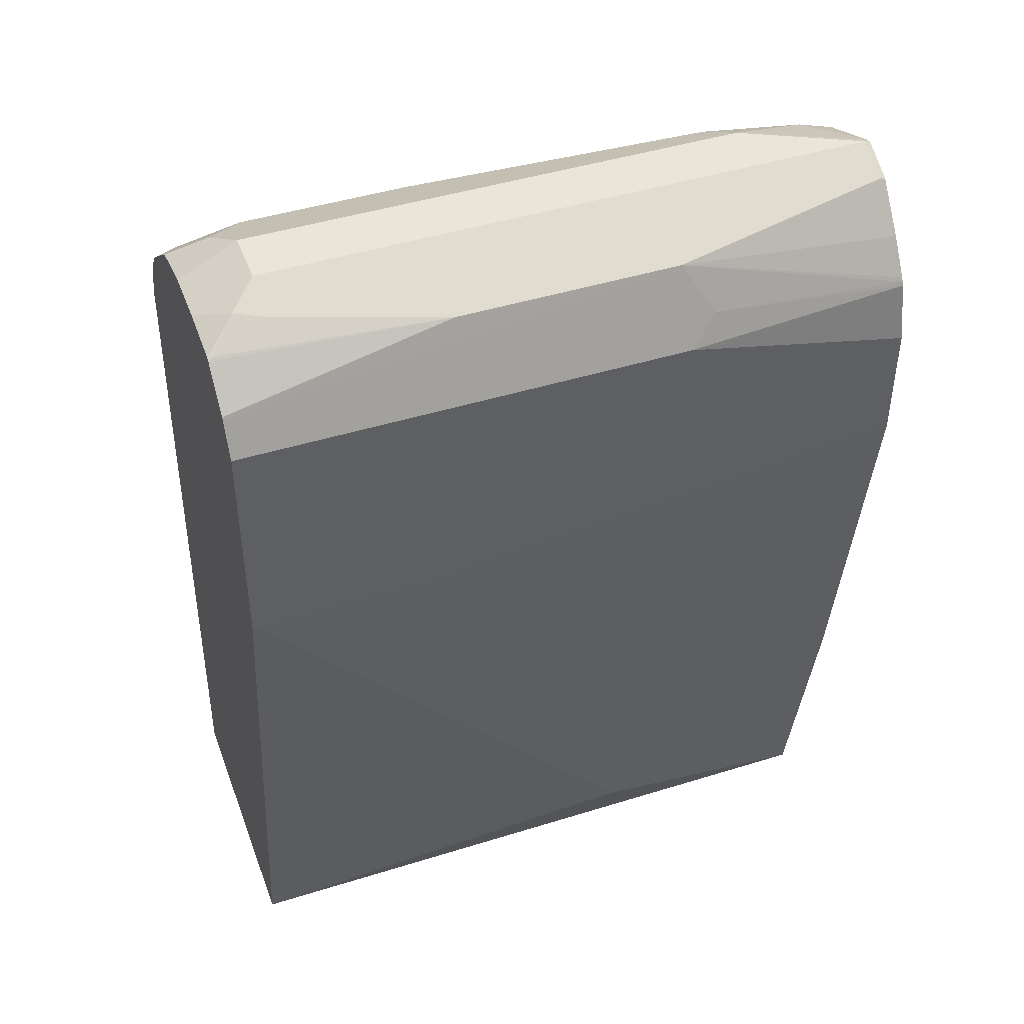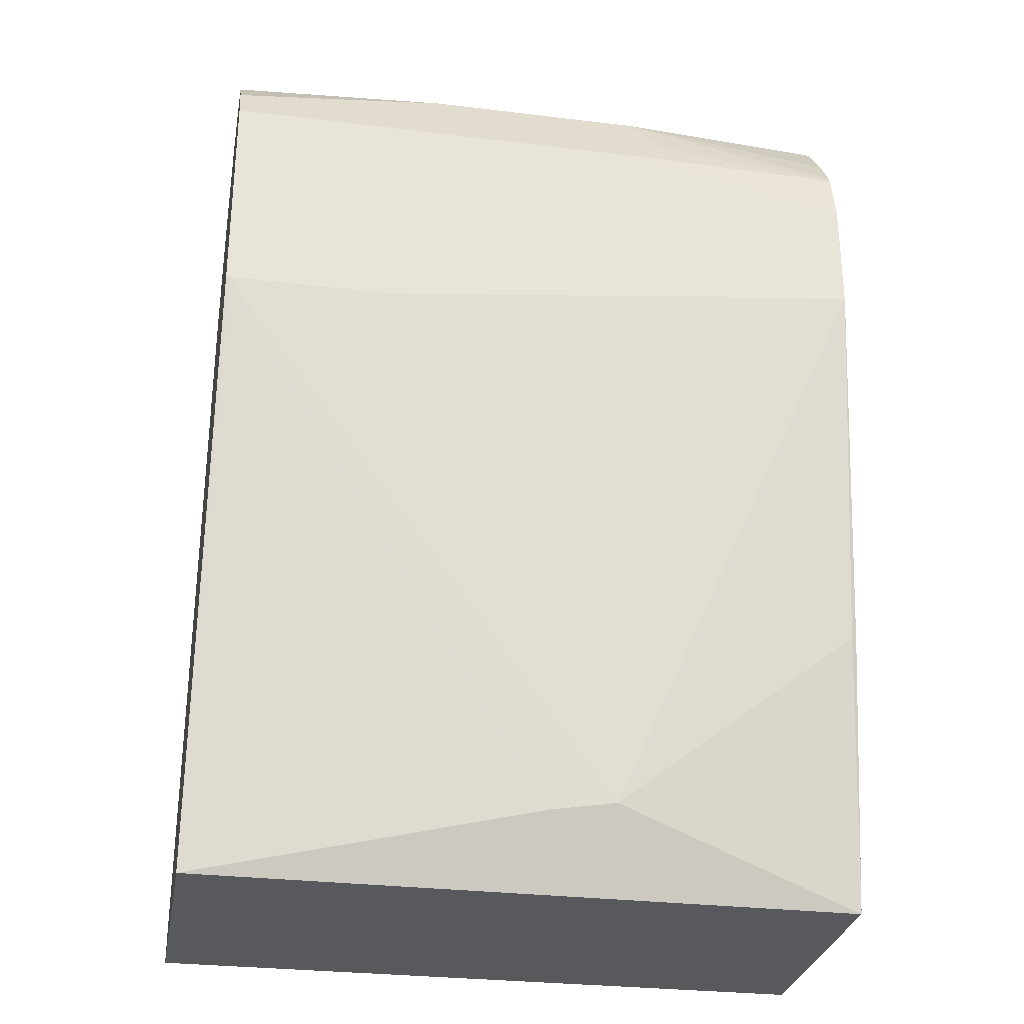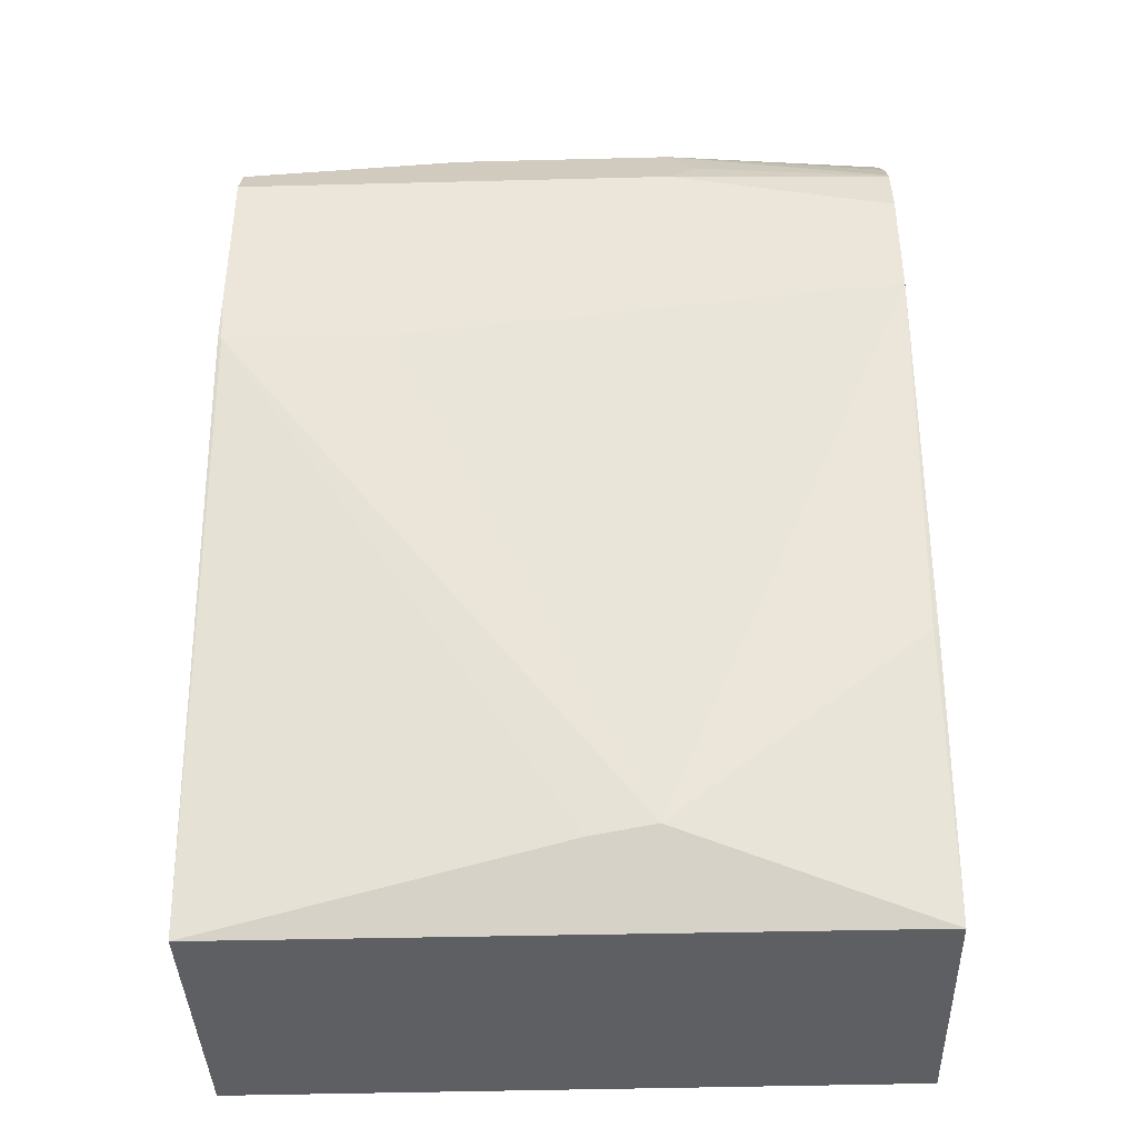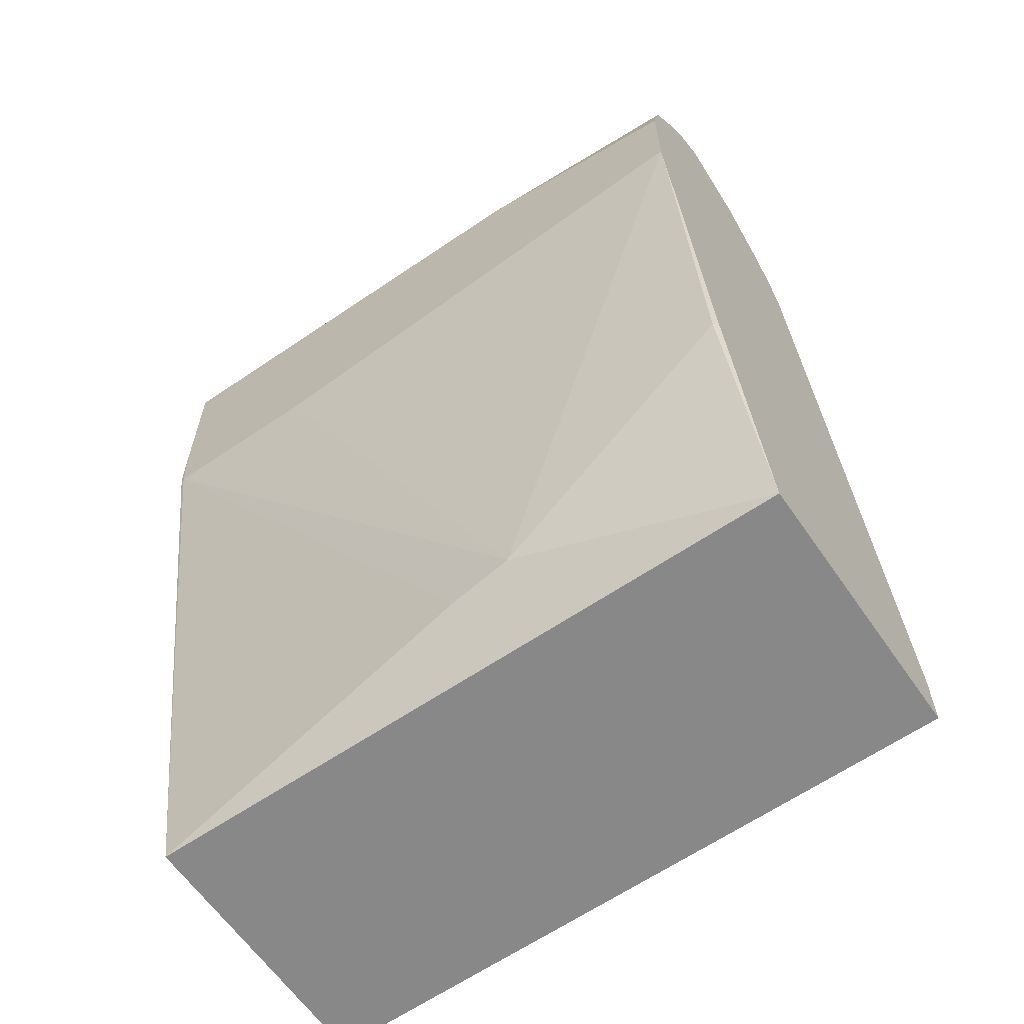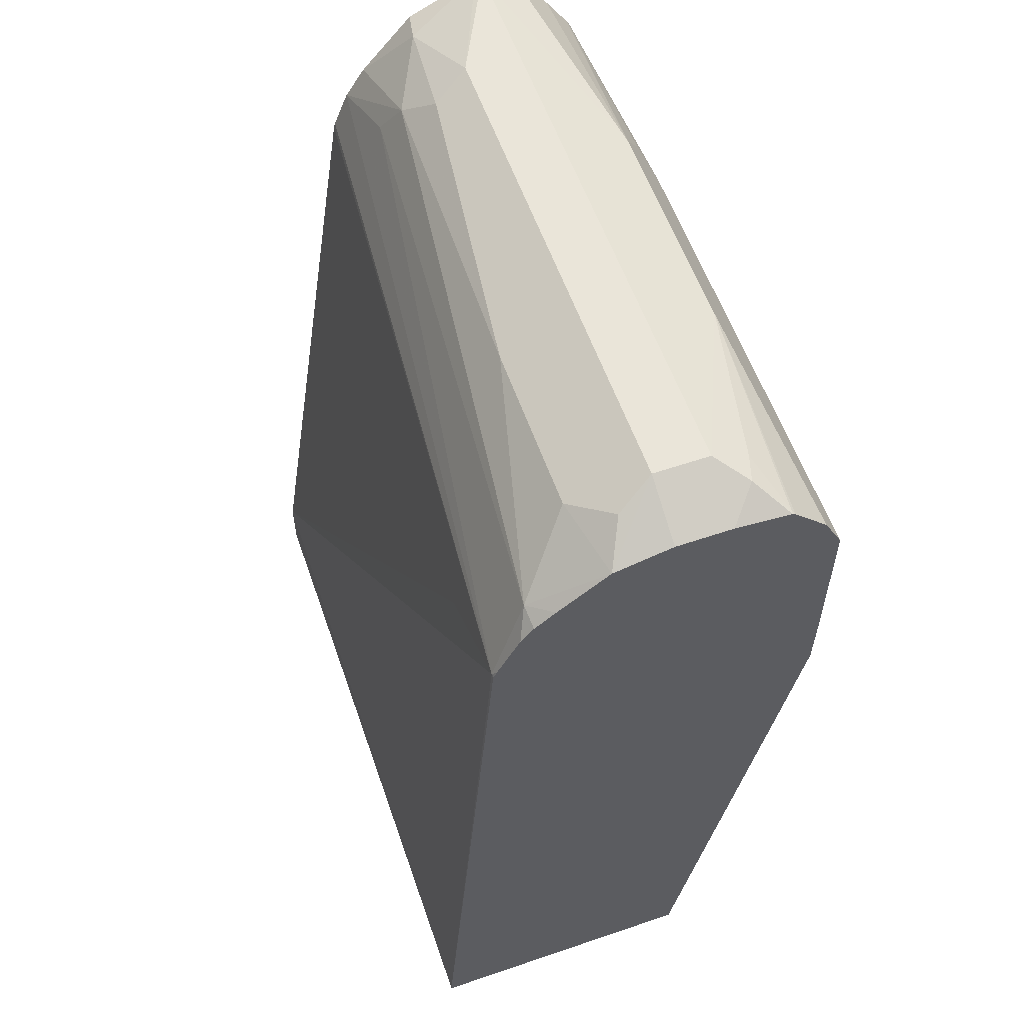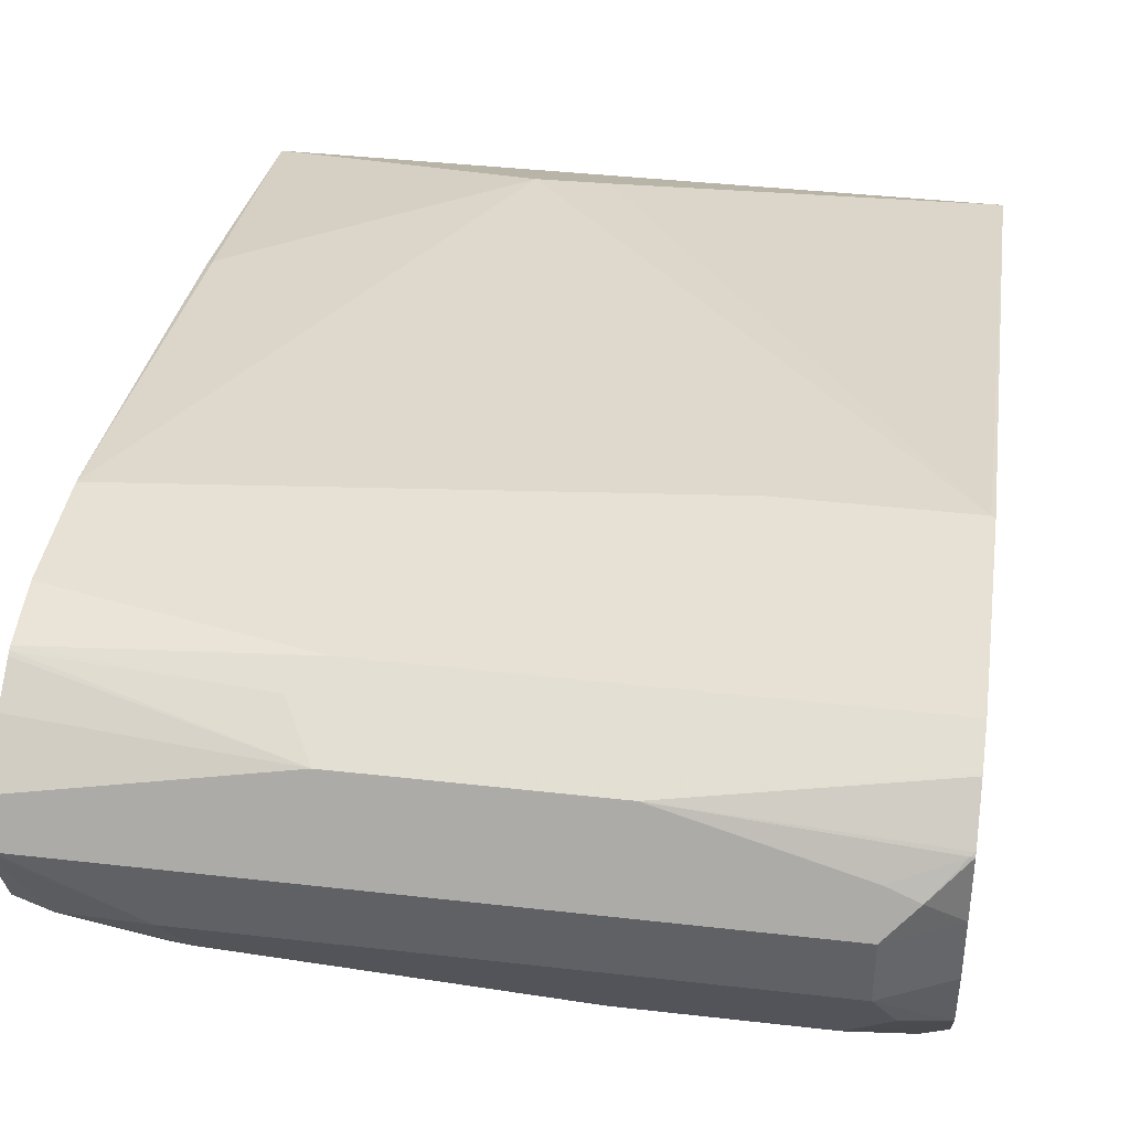
<metadata>
{"format":"obj","ext":"obj","renderer":"f3d","projection":"perspective","resolution":1024,"background":"white","views":[{"elev":44.8,"azim":-19.9,"up":"+Y"},{"elev":-29.4,"azim":-10.2,"up":"+Y"},{"elev":-39.6,"azim":1.8,"up":"+Y"},{"elev":-62.7,"azim":34.6,"up":"+Y"},{"elev":58.3,"azim":-109.4,"up":"+Y"},{"elev":39.0,"azim":-171.8,"up":"+Z"}]}
</metadata>
<code>
v 0.002652 0.5076 0.5934
v 0.002652 0.4991 0.6105
v 0.002652 0.507 0.5904
v -3.19e-06 0.5083 0.5931
v -3.19e-06 0.4989 0.6119
v 0.002652 0.498 0.6123
v -0.01415 0.4942 0.5507
v -0.0565 0.5083 0.5648
v 0.002652 0.4909 0.5541
v -0.3106 0.5083 0.5931
v -0.113 0.4895 0.6307
v 0.002652 0.4759 0.6297
v -0.06592 0.4989 0.546
v 0.002652 0.4612 0.5272
v -0.0518 0.4848 0.5319
v -0.3106 0.5083 0.5648
v -0.2165 0.4895 0.5272
v -0.3248 0.5012 0.6072
v -0.3106 0.4989 0.6119
v -0.2259 0.4895 0.6307
v -0.3407 0.4933 0.5931
v -0.3407 0.4695 0.6407
v -0.113 0.4707 0.6401
v -0.09885 0.4659 0.6425
v 0.002652 0.4568 0.6423
v 0.002652 0.4587 0.6412
v 0.002652 0.4458 0.5169
v -0.04239 0.4659 0.5225
v -0.3295 0.4612 0.4989
v -0.3012 0.4895 0.5272
v -0.3201 0.4989 0.546
v -0.3407 0.4867 0.5357
v -0.3407 0.4933 0.5648
v -0.3407 0.4904 0.6211
v -0.3389 0.4907 0.6213
v -0.3407 0.4894 0.6225
v -0.3407 0.4707 0.6401
v -0.3407 0.4518 0.6496
v -0.113 0.4518 0.6496
v 0.002652 0.455 0.6431
v 0.002652 0.4266 0.5091
v -0.3389 0.4236 0.4801
v -0.3407 0.45 0.4933
v -0.3407 0.4581 0.4997
v -0.3407 0.4669 0.5102
v -0.3407 0.3671 0.6496
v 0.002652 0.4263 0.6496
v 0.002652 0.4236 0.5084
v -0.3407 0.4218 0.4801
v -0.3407 0.4236 0.4805
v -0.3407 0.4273 0.4819
v -0.2824 0.3954 0.4801
v 0.002652 0.05915 0.4519
v -0.3407 0.0301 0.45
v -0.3407 0.3392 0.6492
v -0.3389 0.3389 0.6496
v 0.002652 0.3671 0.6496
v 0.002652 0.02807 0.4518
v -0.3407 0.02807 0.45
v -0.3407 0.02807 0.5931
v -0.2541 0.3389 0.6496
v -0.1601 0.06592 0.6119
v -0.1271 0.07062 0.6142
v -3.19e-06 0.1695 0.6213
v 0.002652 0.1695 0.62
v 0.002652 0.02807 0.5931
f 24 40 25
f 22 39 23
f 23 39 24
f 24 39 40
f 27 41 42
f 29 44 45
f 28 42 29
f 29 42 43
f 29 43 44
f 22 38 39
f 29 45 32
f 27 42 28
f 21 36 34
f 21 44 43
f 21 22 37
f 21 38 22
f 21 46 38
f 21 55 46
f 21 60 55
f 21 59 60
f 21 54 59
f 21 49 54
f 21 50 49
f 21 51 50
f 21 43 51
f 29 32 30
f 21 45 44
f 21 32 45
f 21 37 36
f 30 32 31
f 42 53 54
f 38 46 56
f 21 33 32
f 63 66 64
f 60 63 62
f 60 66 63
f 58 60 59
f 58 66 60
f 57 64 65
f 57 63 64
f 57 61 63
f 56 63 61
f 64 66 65
f 56 60 62
f 55 60 56
f 54 58 59
f 53 58 54
f 48 53 52
f 46 55 56
f 42 54 49
f 42 52 53
f 42 48 52
f 42 51 43
f 42 50 51
f 42 49 50
f 41 48 42
f 39 47 40
f 38 47 39
f 38 57 47
f 38 61 57
f 38 56 61
f 34 36 35
f 20 37 22
f 56 62 63
f 20 35 36
f 4 11 5
f 4 20 11
f 4 10 20
f 4 16 10
f 4 8 16
f 3 9 7
f 3 8 4
f 3 7 8
f 2 5 6
f 2 4 5
f 1 4 2
f 1 3 4
f 1 9 3
f 1 14 9
f 1 27 14
f 1 41 27
f 1 48 41
f 1 53 48
f 1 58 53
f 1 65 66
f 1 57 65
f 1 47 57
f 1 40 47
f 1 25 40
f 1 26 25
f 1 12 26
f 1 6 12
f 1 2 6
f 20 36 37
f 5 11 6
f 6 11 12
f 1 66 58
f 7 9 14
f 7 13 8
f 19 35 20
f 18 35 19
f 18 34 35
f 18 21 34
f 17 29 30
f 16 31 32
f 16 30 31
f 15 29 17
f 15 28 29
f 15 27 28
f 14 27 15
f 13 15 17
f 11 26 12
f 16 32 33
f 11 24 25
f 7 14 15
f 11 25 26
f 7 15 13
f 8 13 17
f 8 17 30
f 10 18 19
f 10 19 20
f 8 30 16
f 10 33 21
f 10 21 18
f 11 20 22
f 11 22 23
f 11 23 24
f 10 16 33

</code>
